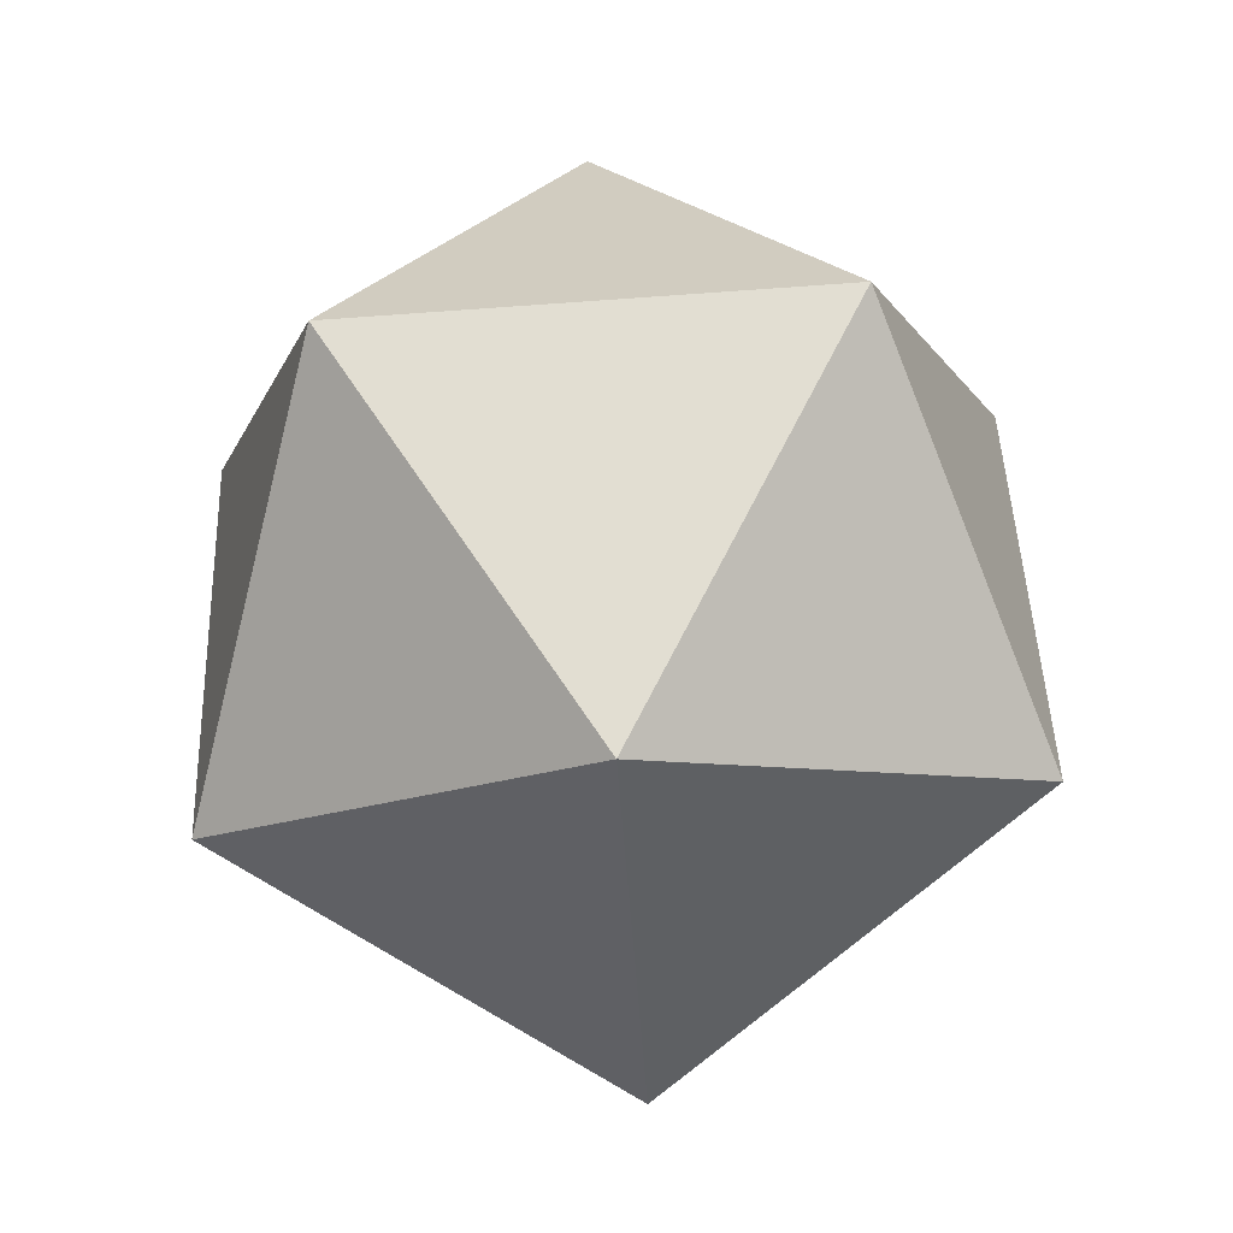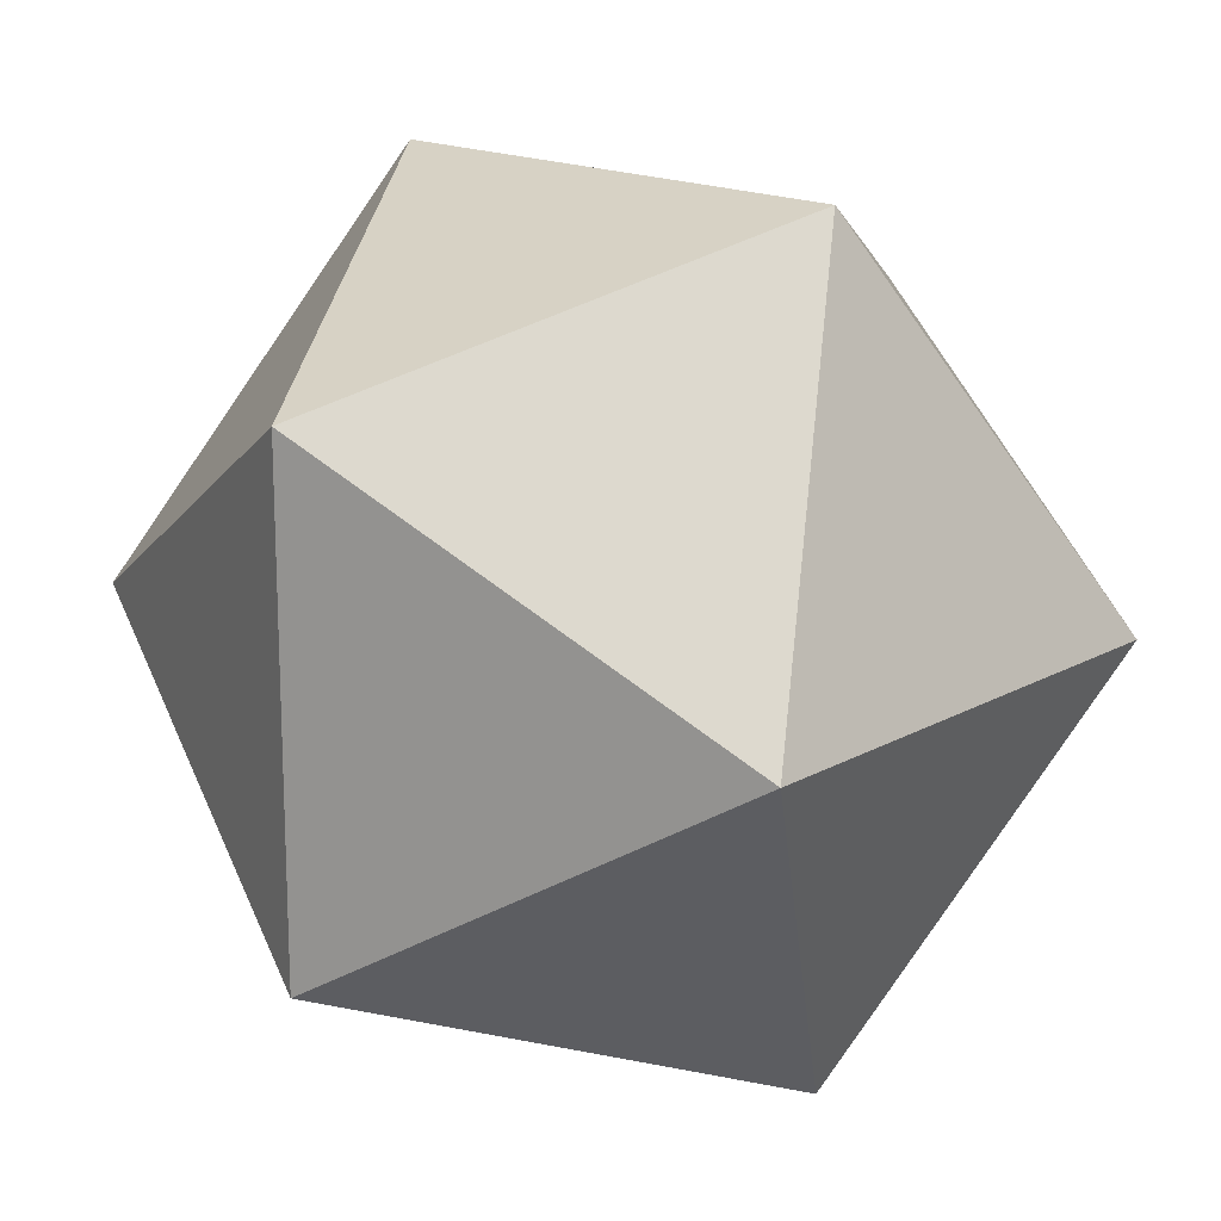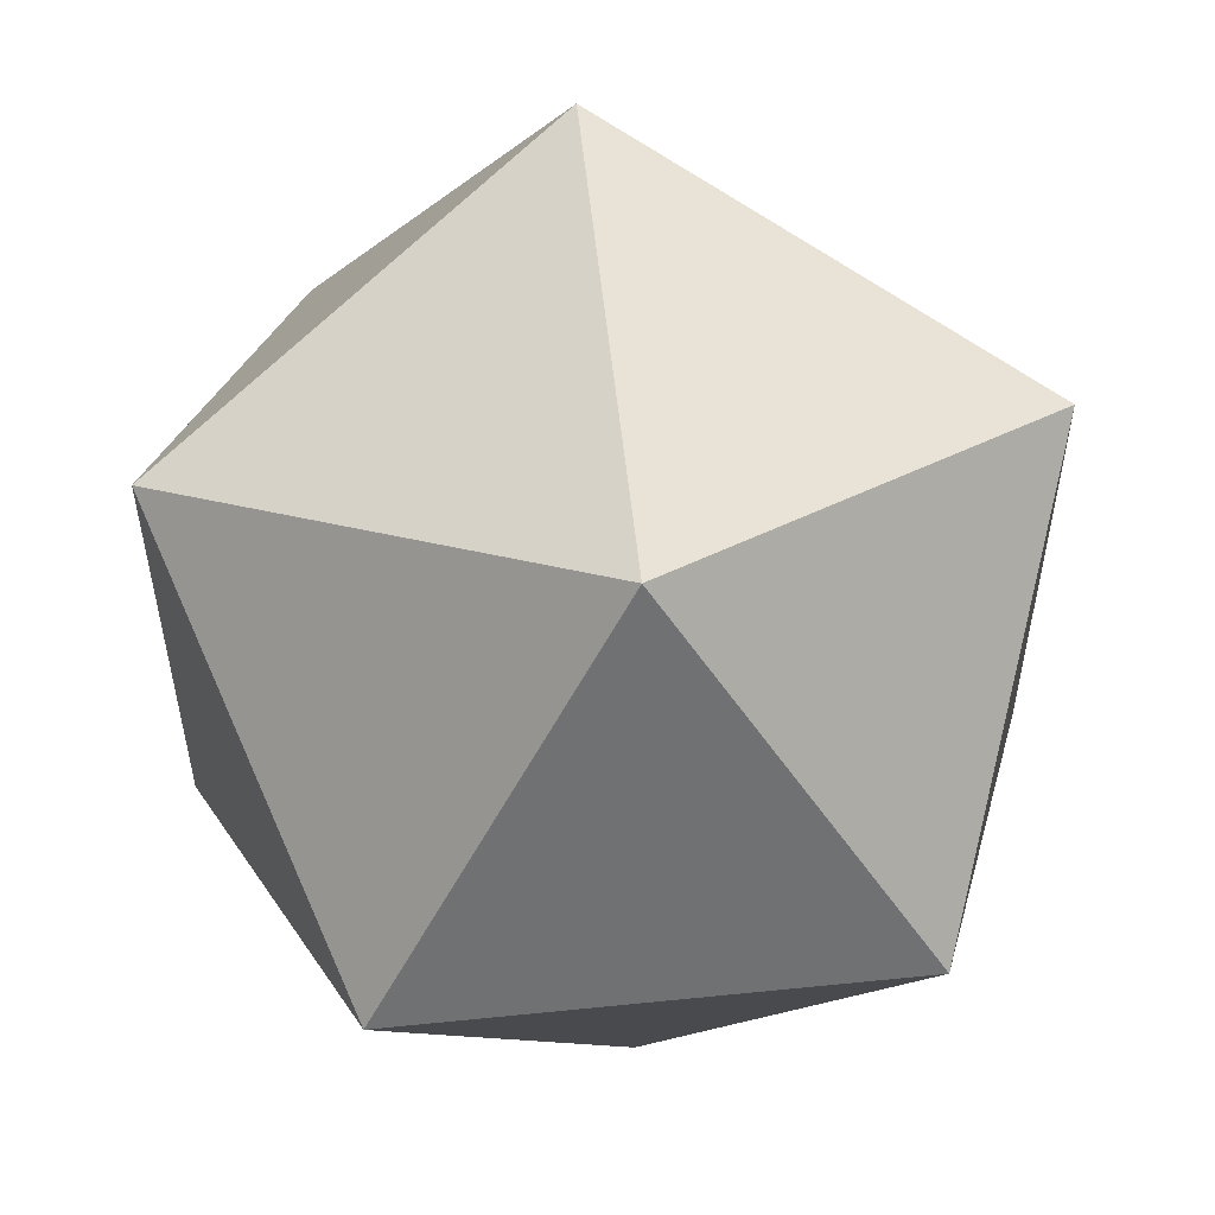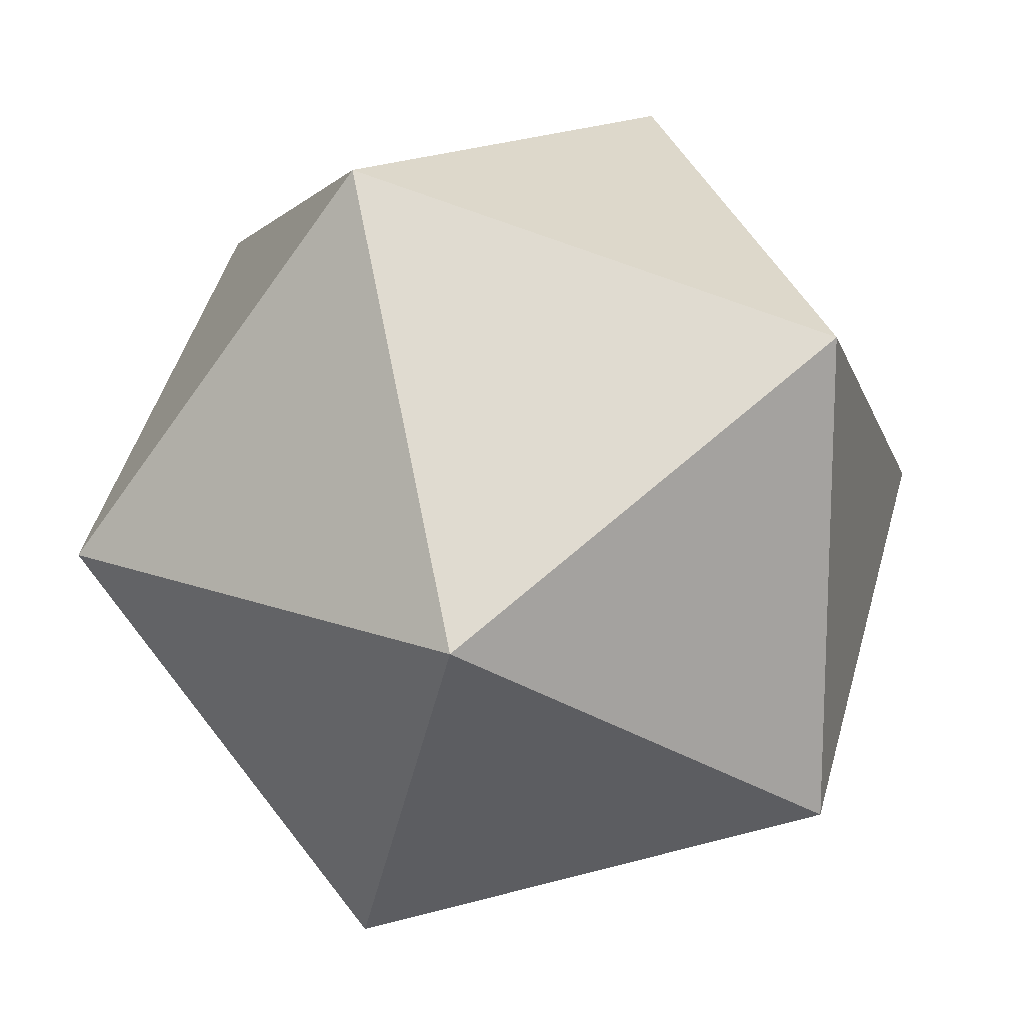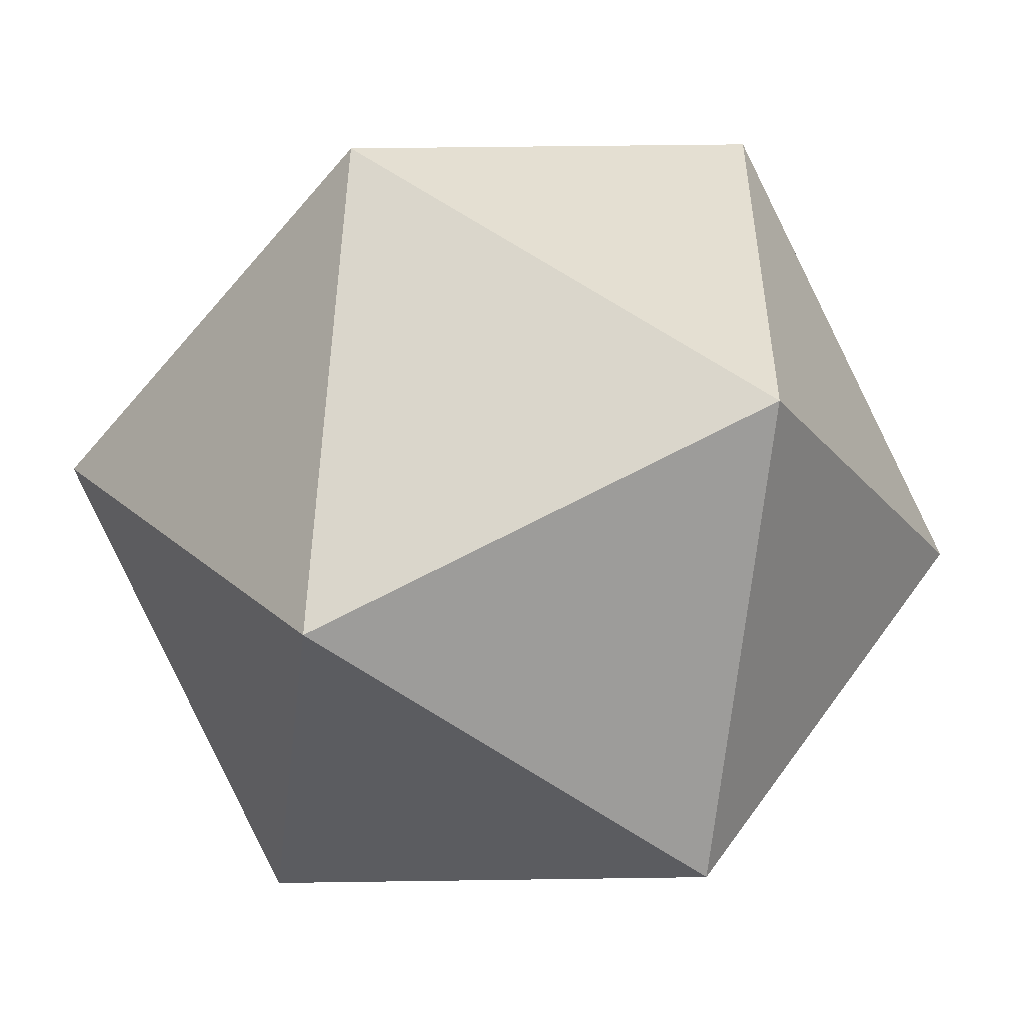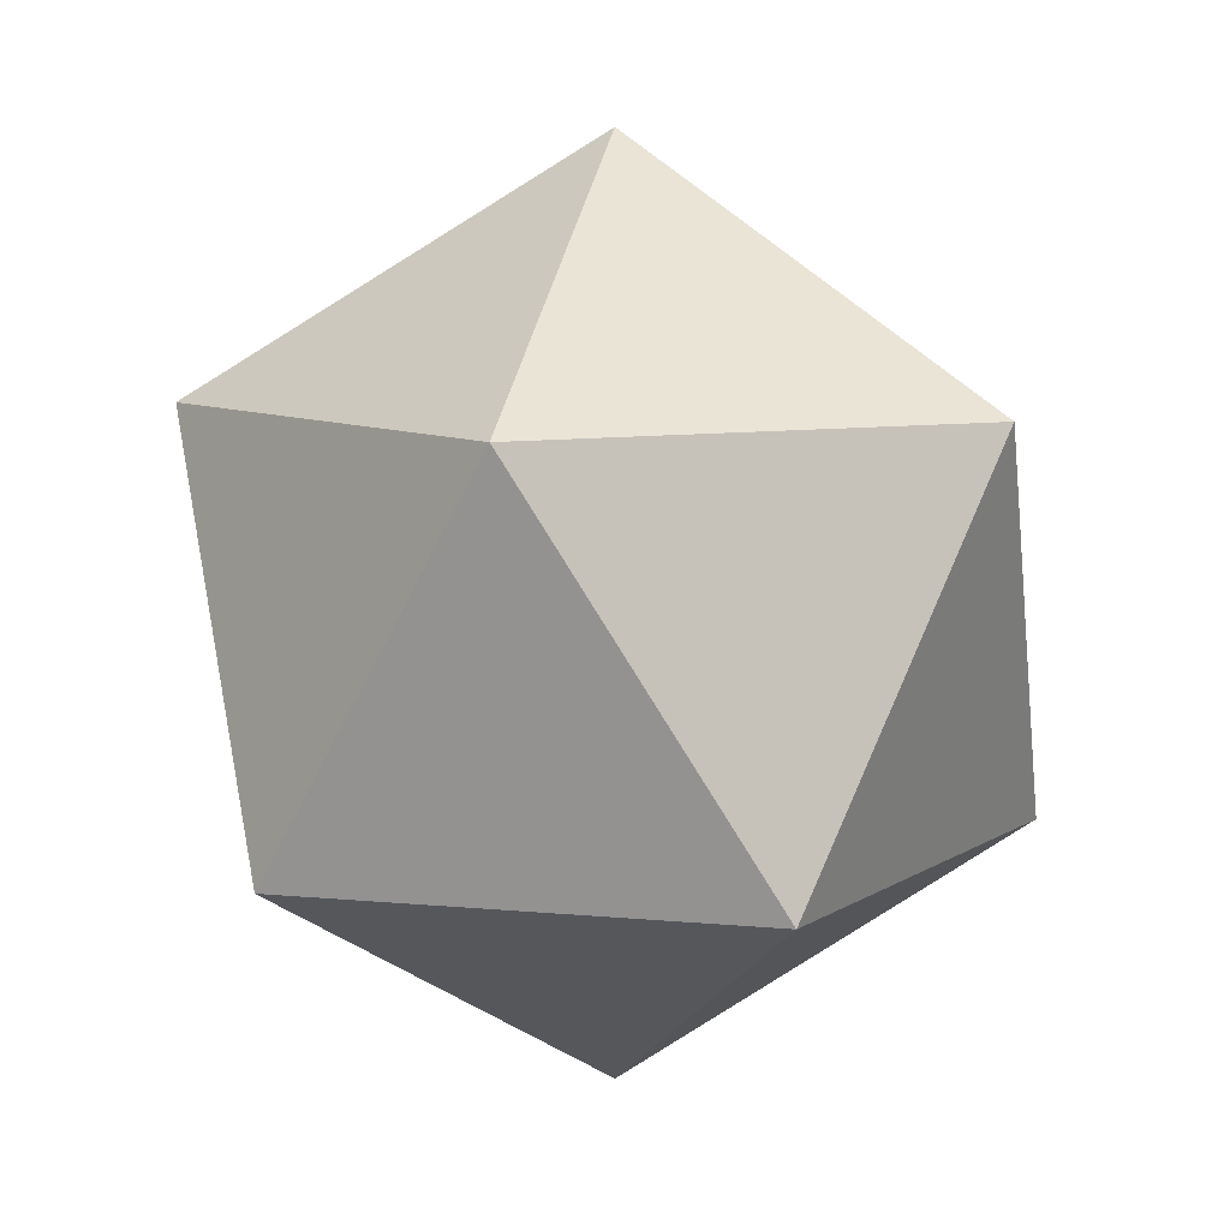
<metadata>
{"format":"obj","ext":"obj","renderer":"f3d","projection":"perspective","resolution":1024,"background":"white","views":[{"elev":-75.6,"azim":-50.0,"up":"+Y"},{"elev":17.6,"azim":-79.6,"up":"+Z"},{"elev":56.2,"azim":142.2,"up":"+Z"},{"elev":16.1,"azim":-173.1,"up":"+Z"},{"elev":-53.5,"azim":19.6,"up":"+Z"},{"elev":9.1,"azim":32.3,"up":"+Y"}]}
</metadata>
<code>
v  0 0.375 -0
v  0.3354 0.1677 -0
v  0.1036 0.1677 -0.319
v  -0.2714 0.1677 -0.1971
v  -0.2714 0.1677 0.1971
v  0.1036 0.1677 0.319
v  0.2714 -0.1677 -0.1971
v  -0.1036 -0.1677 -0.319
v  -0.3354 -0.1677 0
v  -0.1036 -0.1677 0.319
v  0.2714 -0.1677 0.1971
v  0 -0.375 -0
g d20p_COL
f 1 2 3
f 1 3 4
f 1 4 5
f 1 5 6
f 1 6 2
f 2 11 7
f 3 7 8
f 4 8 9
f 5 9 10
f 6 10 11
f 7 3 2
f 8 4 3
f 9 5 4
f 10 6 5
f 11 2 6
f 12 8 7
f 12 9 8
f 12 10 9
f 12 11 10
f 12 7 11

</code>
